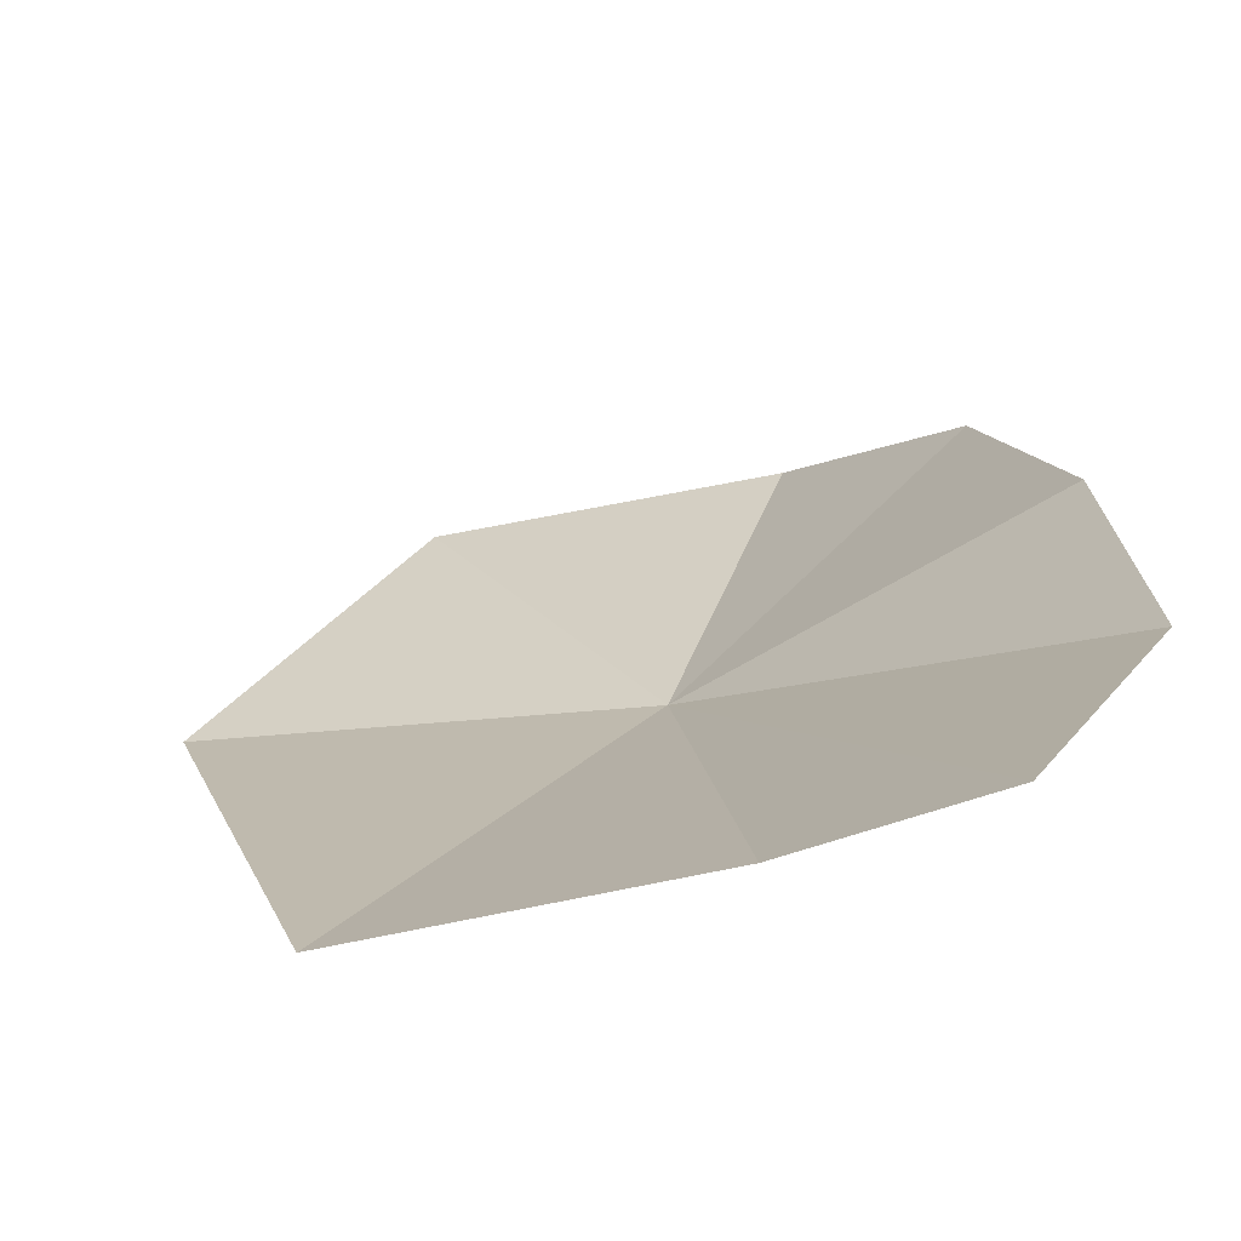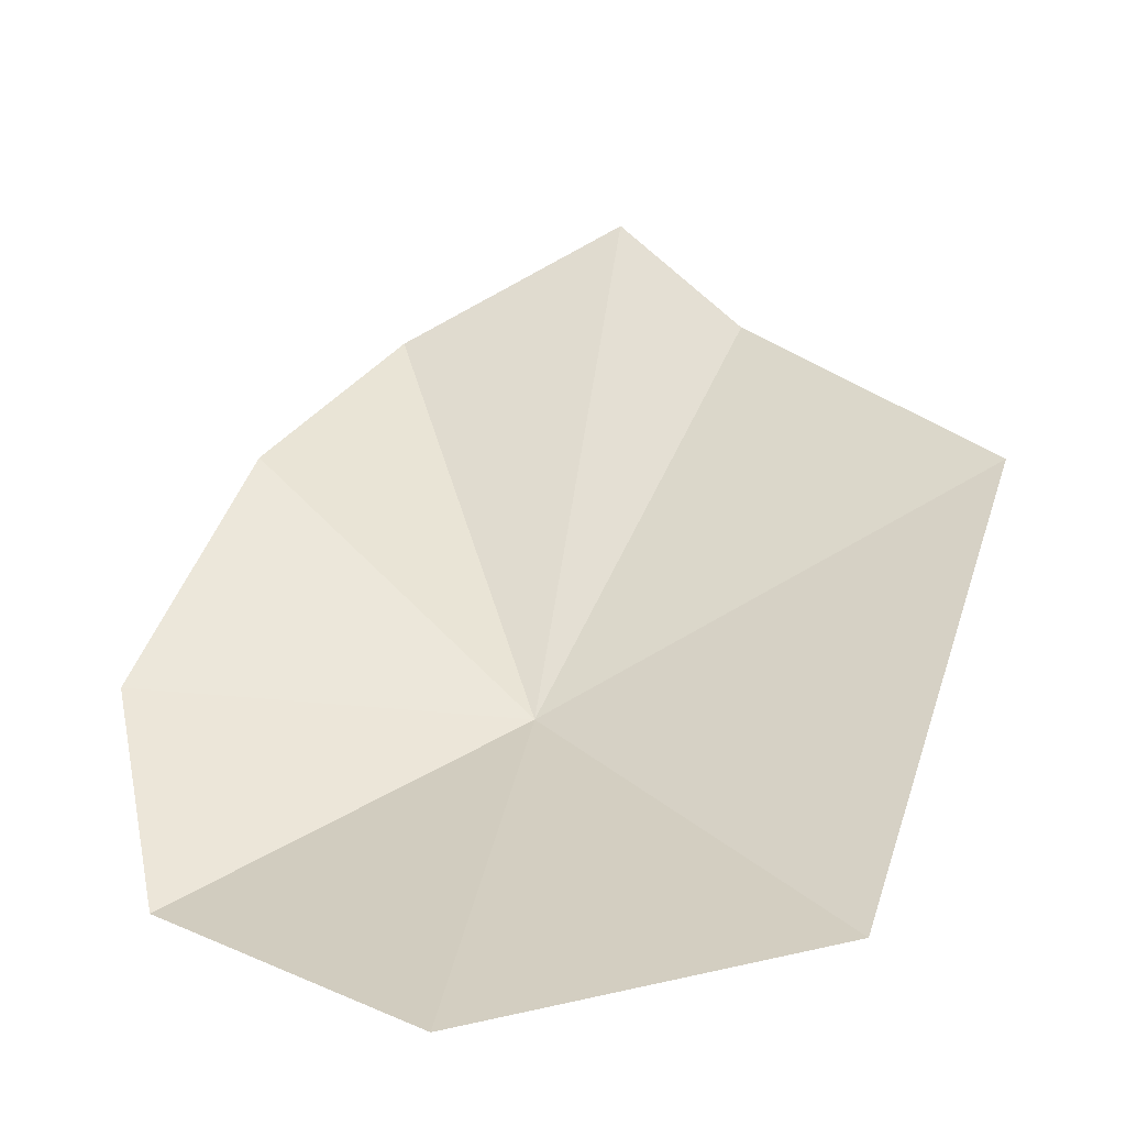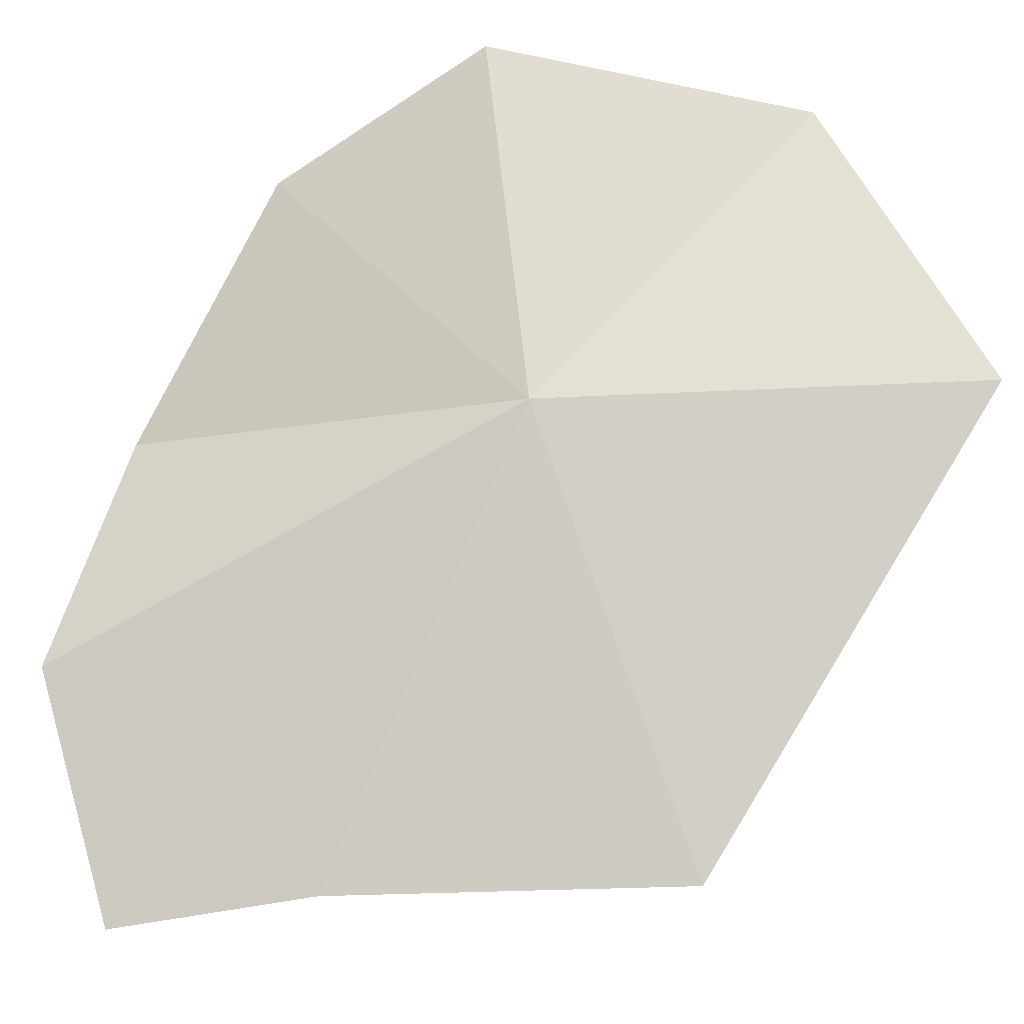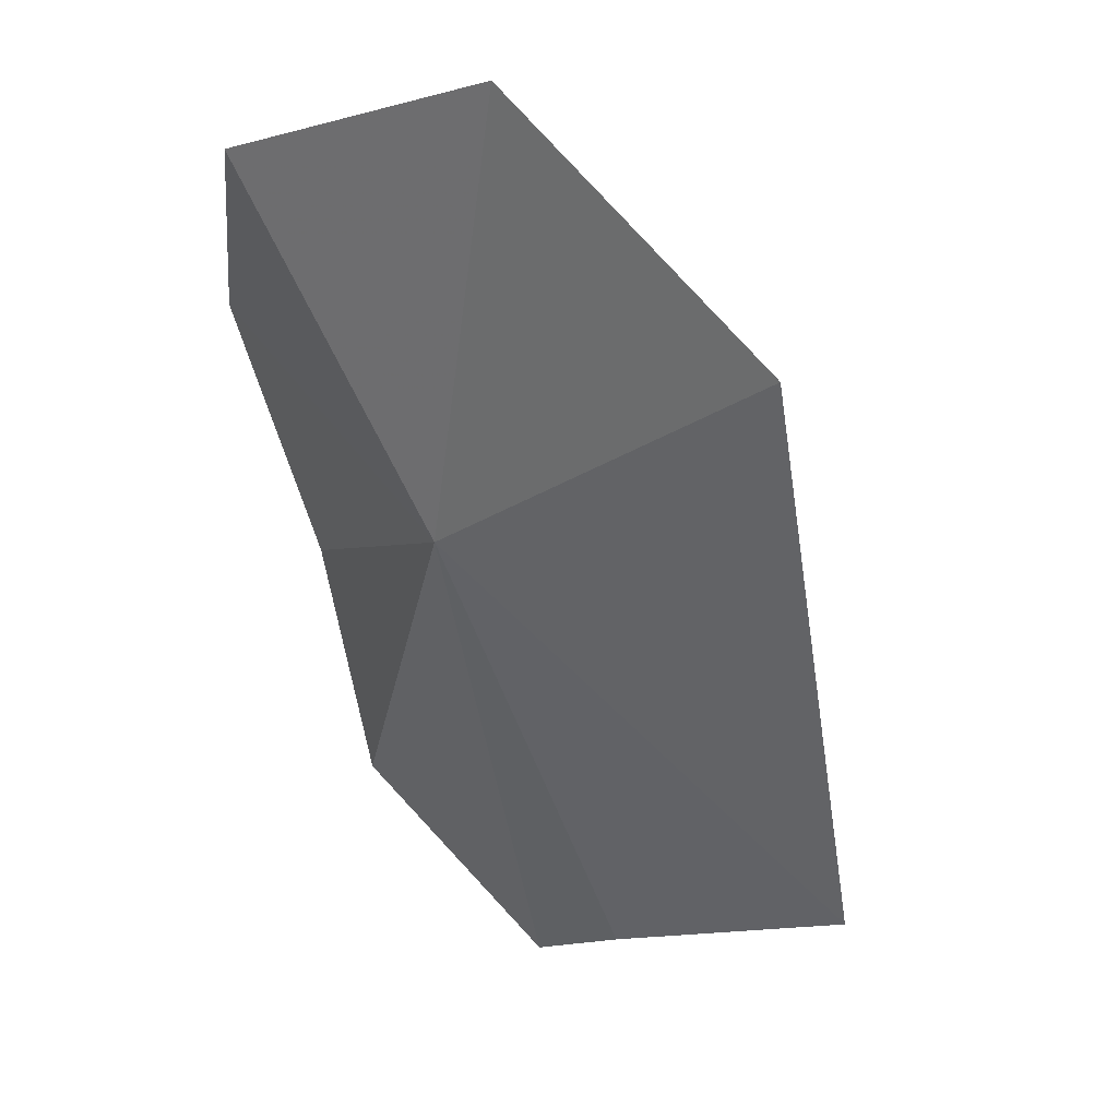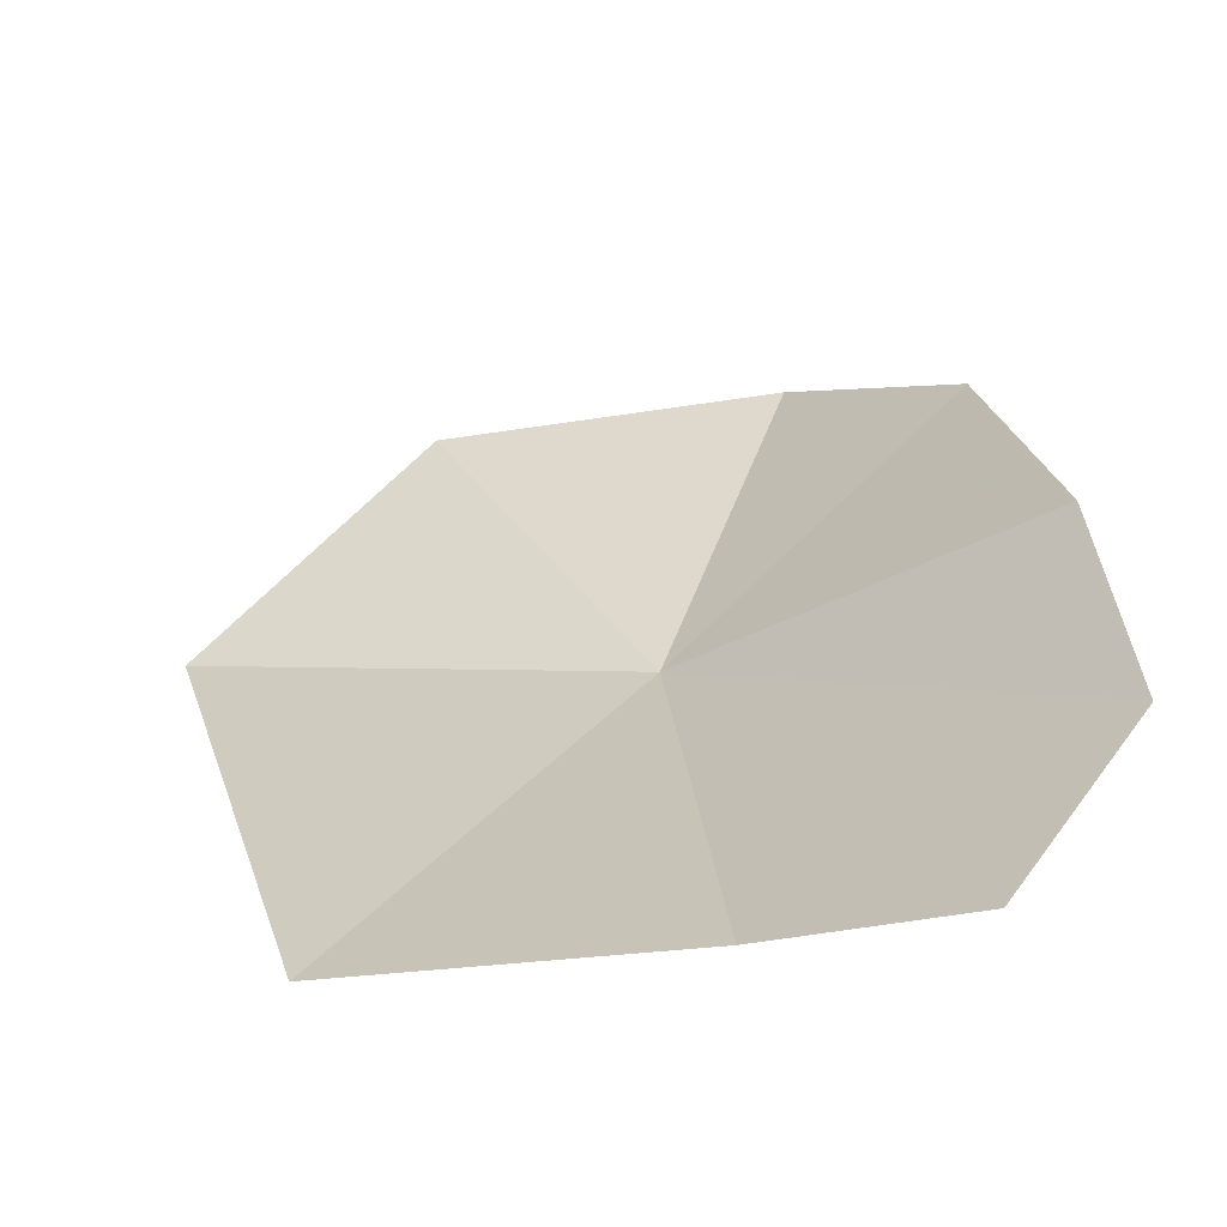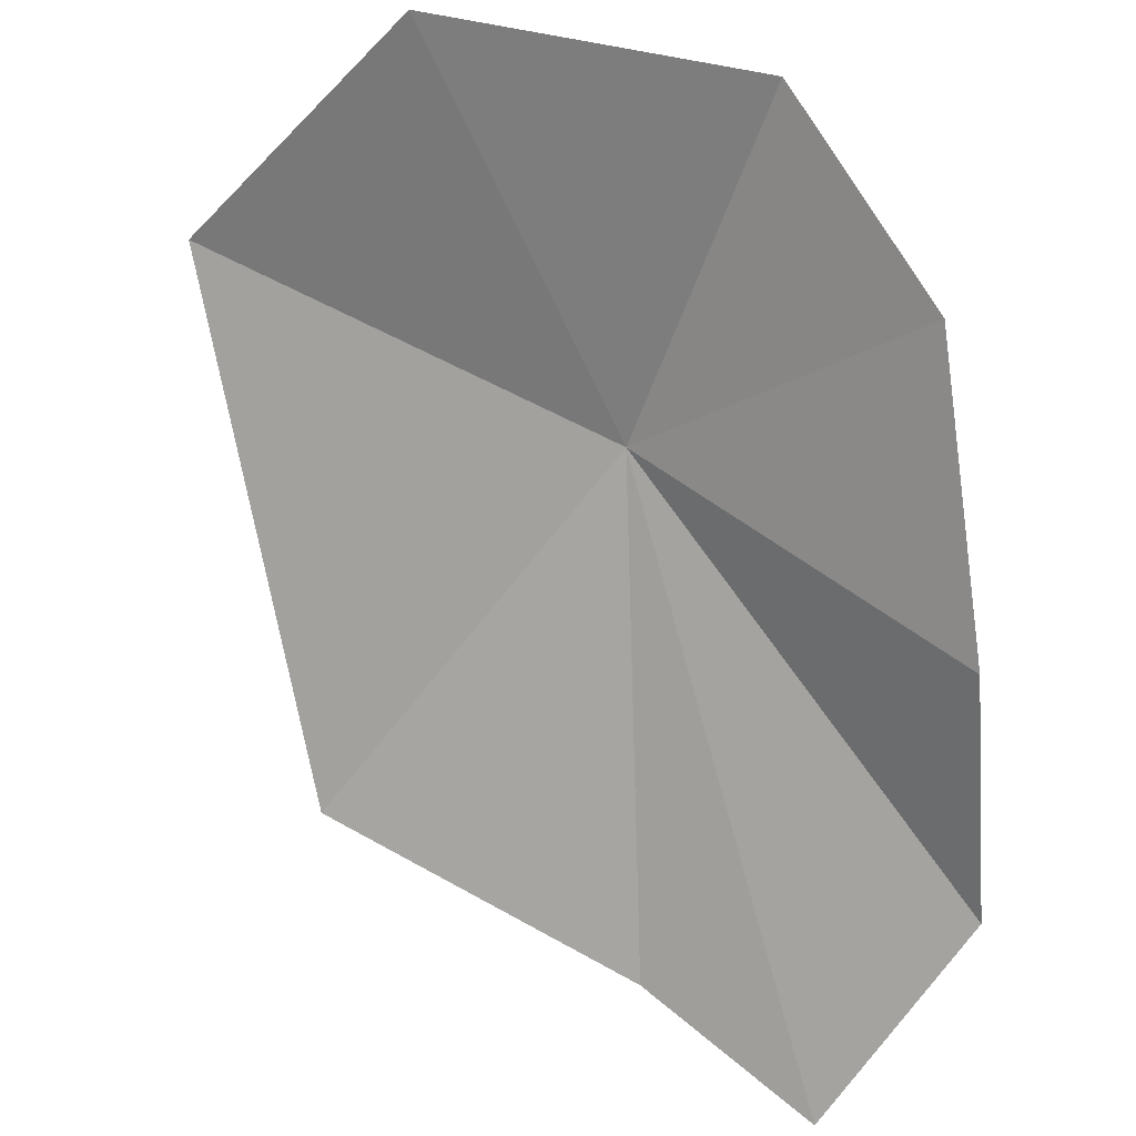
<metadata>
{"format":"obj","ext":"obj","renderer":"f3d","projection":"perspective","resolution":1024,"background":"white","views":[{"elev":60.2,"azim":180.0,"up":"+Y"},{"elev":-2.6,"azim":46.8,"up":"+Y"},{"elev":-50.1,"azim":-22.5,"up":"+Z"},{"elev":-10.5,"azim":33.0,"up":"+Z"},{"elev":70.4,"azim":-178.6,"up":"+Y"},{"elev":57.3,"azim":-174.2,"up":"+Z"}]}
</metadata>
<code>
v -3.812 -24.74 5.882
v 0.08372 -28.89 11.38
v 3.911 -27.65 6.772
v -8.526 -24.23 10.58
v -9.573 -20.26 7.056
v -4.782 -17.82 -0.004903
v -7.849 -15.62 -0.004265
v -10.11 -17.91 3.353
v 1.081 -20.52 -0.005687
v -5.831 -27.62 11.87
f 1 3 2
f 1 4 5
f 1 7 6
f 1 8 7
f 1 9 3
f 1 6 9
f 1 2 10
f 1 10 4
f 1 5 8

</code>
